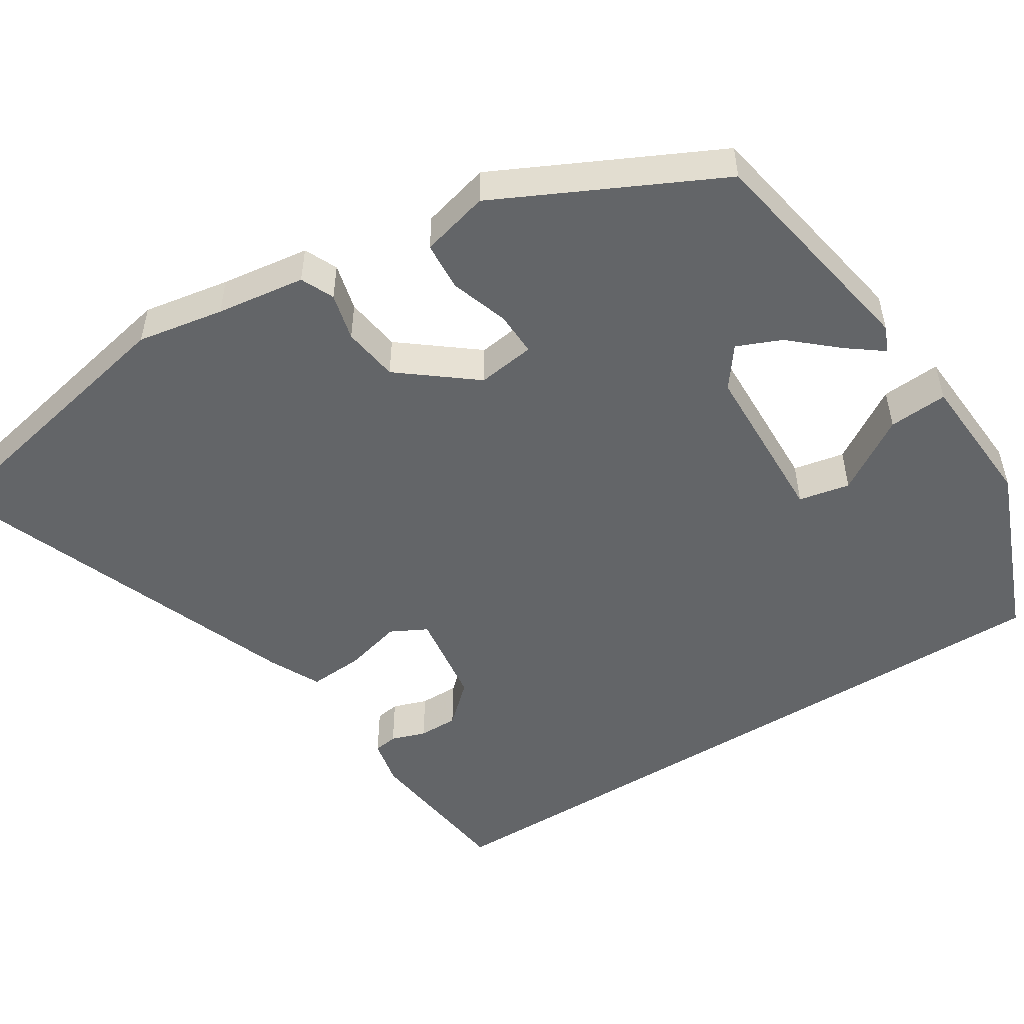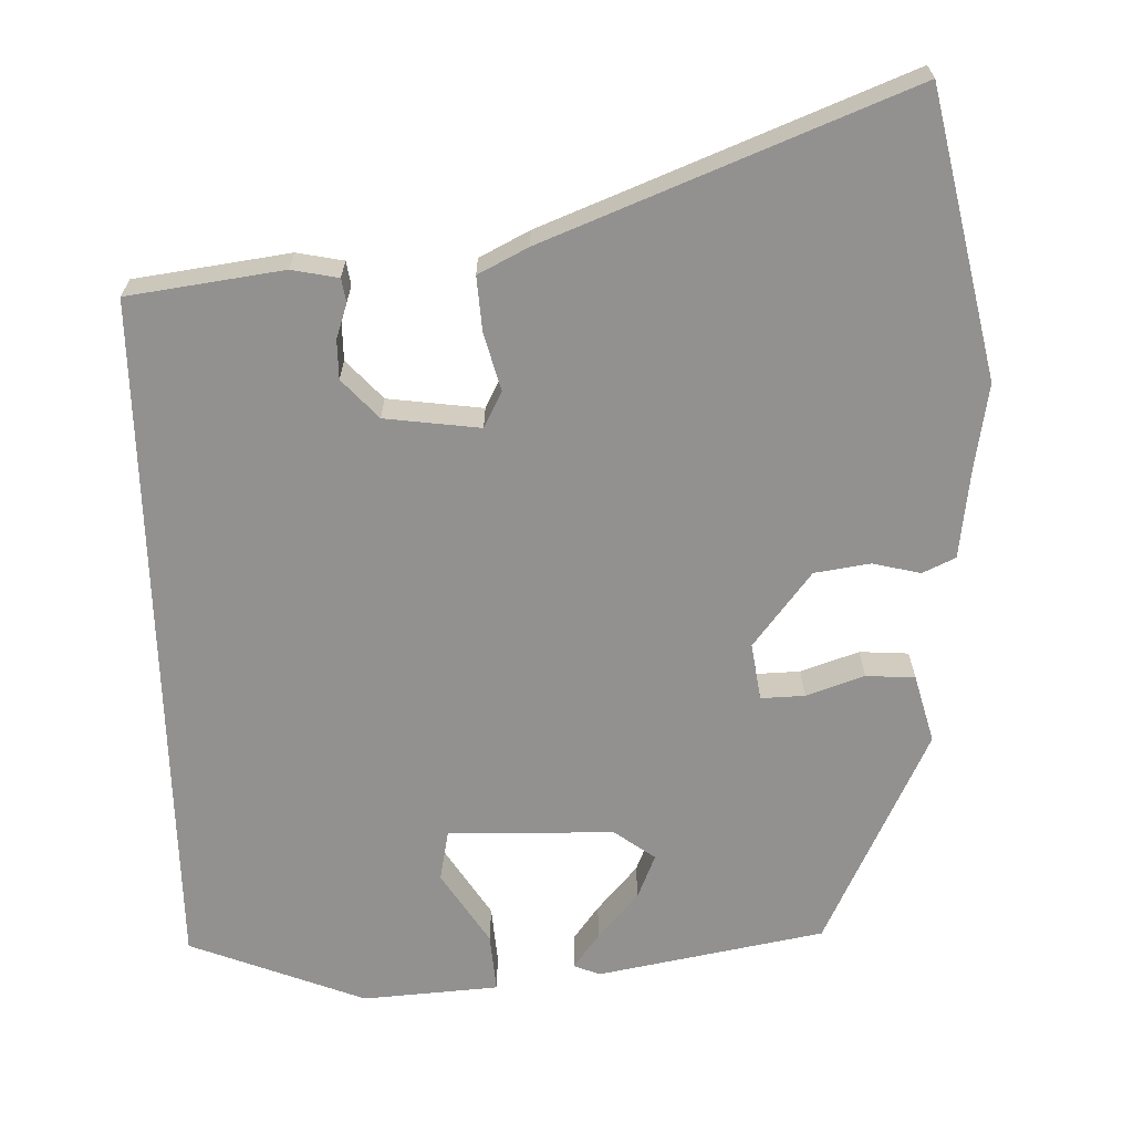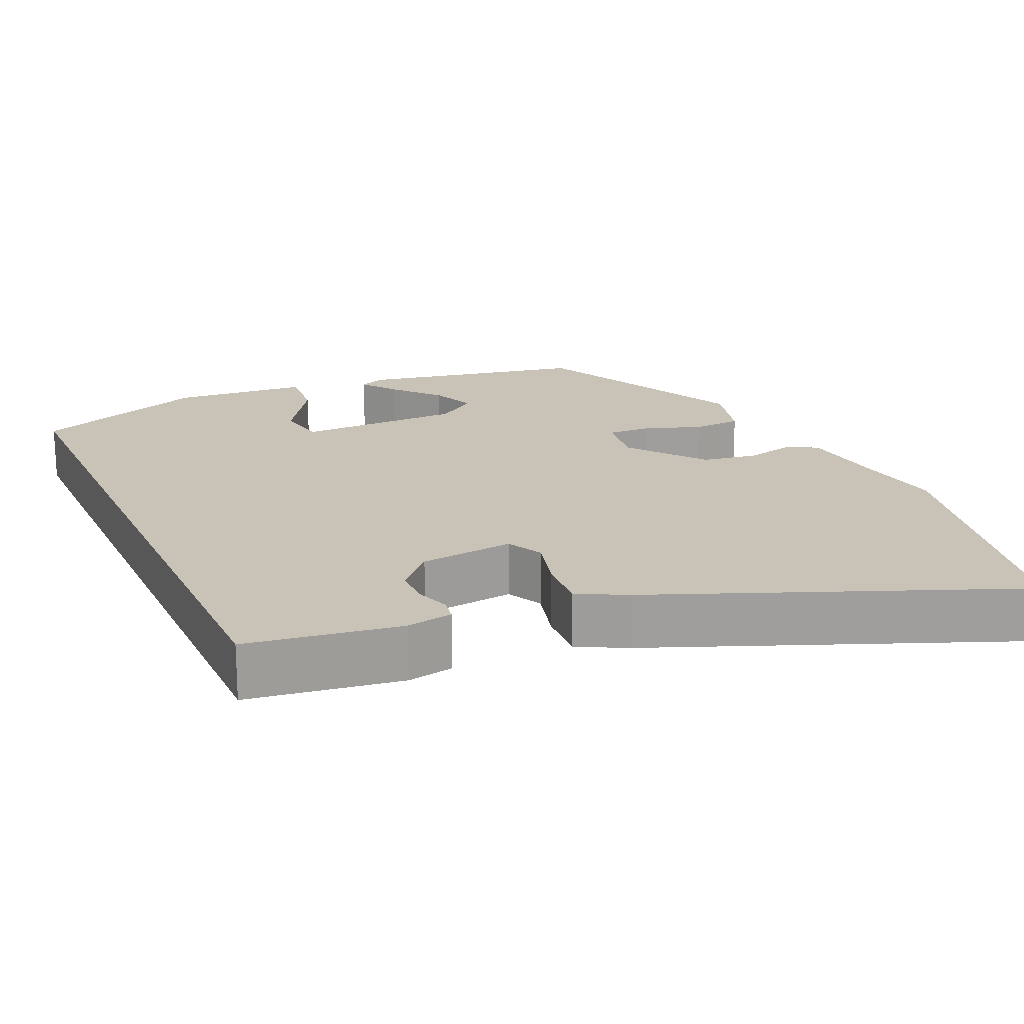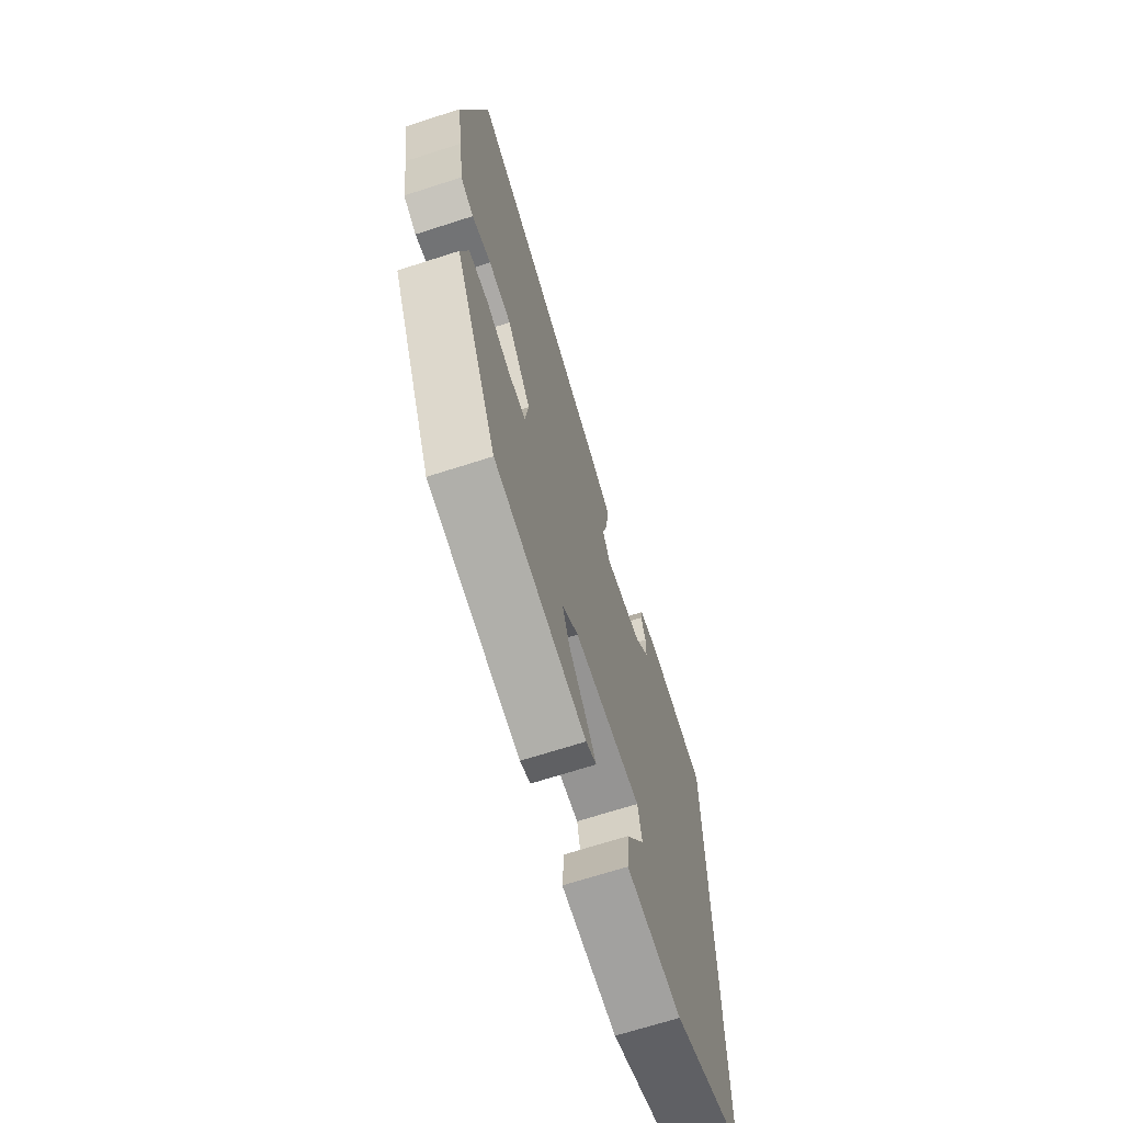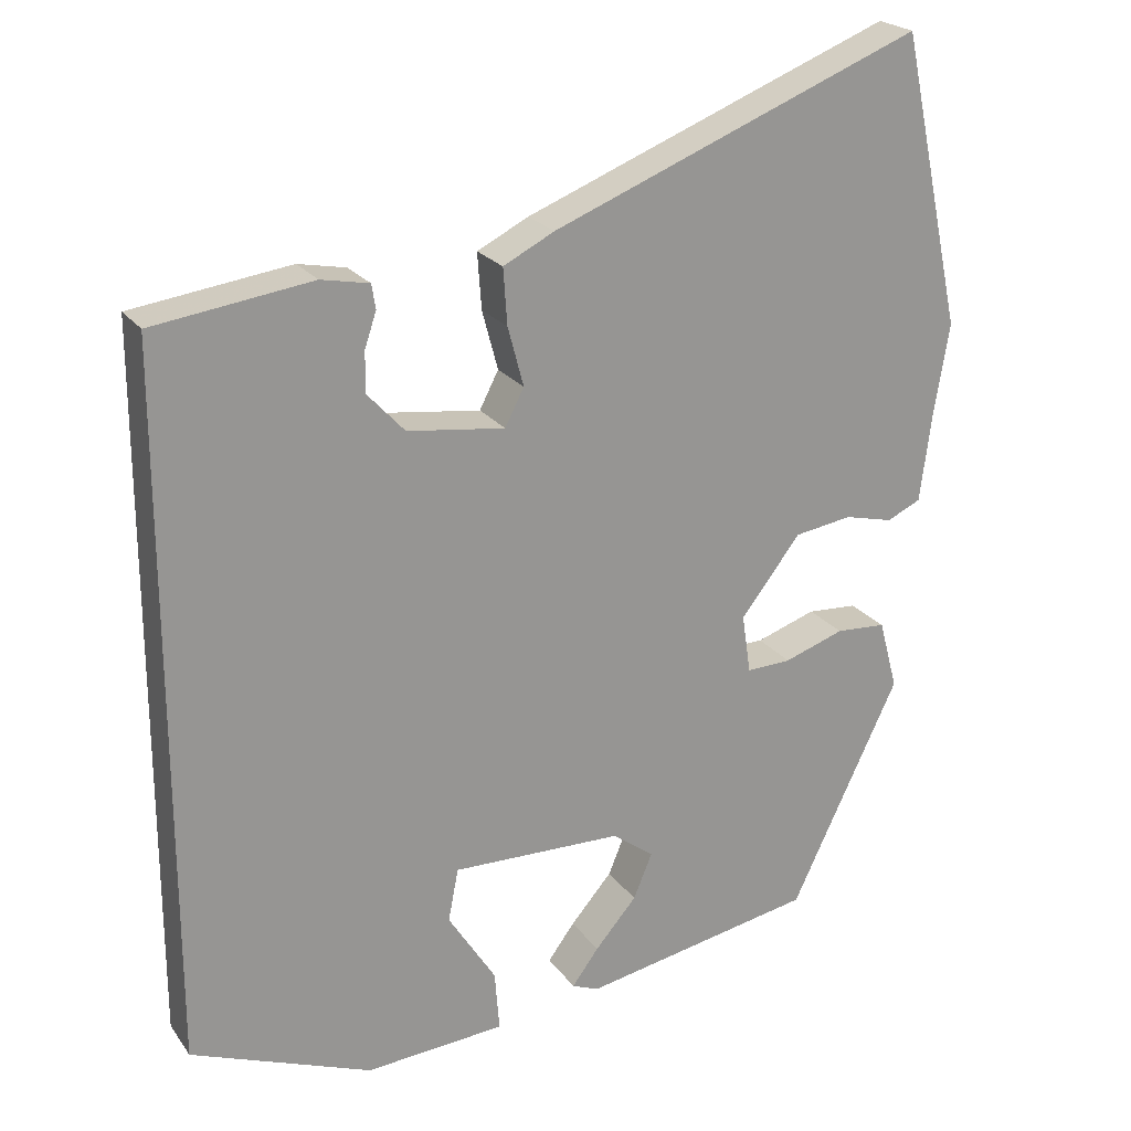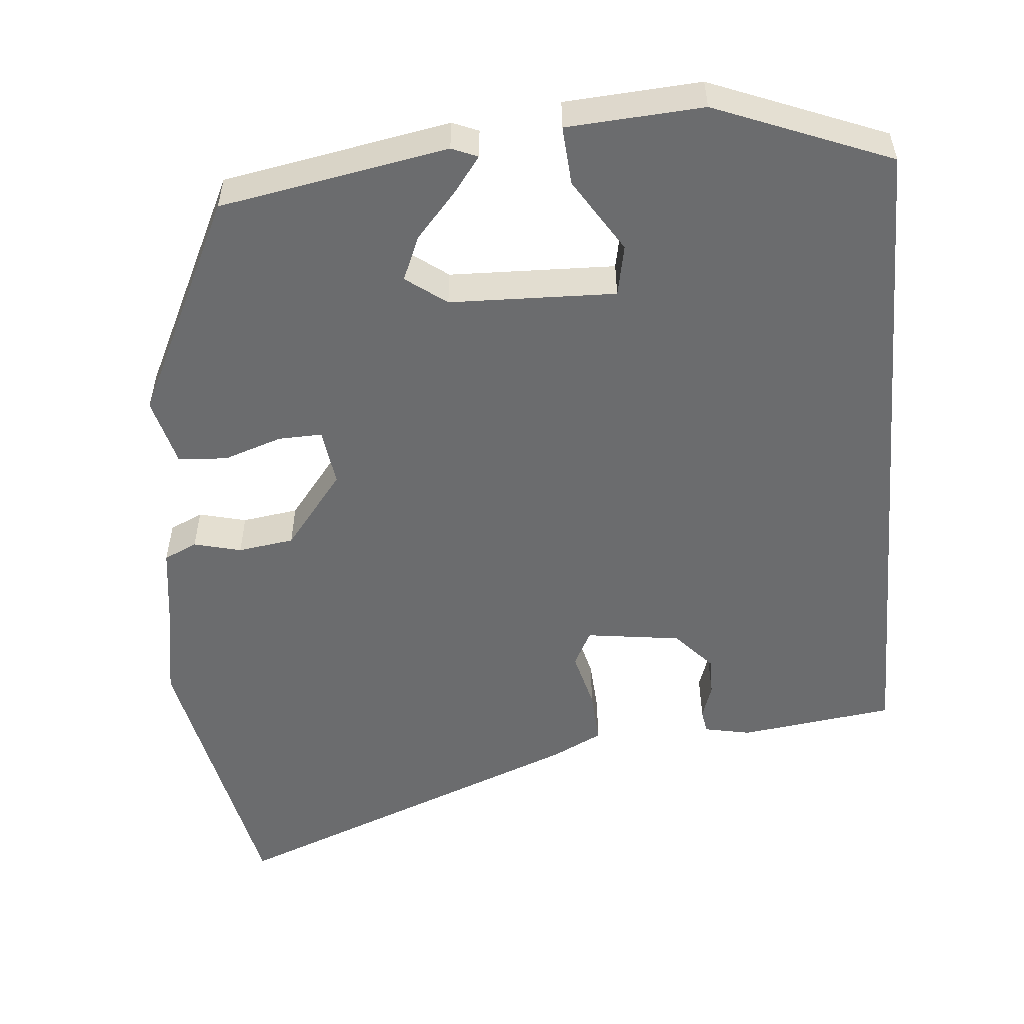
<metadata>
{"format":"obj","ext":"obj","renderer":"f3d","projection":"perspective","resolution":1024,"background":"white","views":[{"elev":-51.4,"azim":121.8,"up":"+Y"},{"elev":-66.1,"azim":1.6,"up":"+Y"},{"elev":19.4,"azim":-24.1,"up":"+Y"},{"elev":-68.4,"azim":107.9,"up":"+Z"},{"elev":22.5,"azim":-26.4,"up":"+Z"},{"elev":-53.6,"azim":-175.3,"up":"+Y"}]}
</metadata>
<code>
v -0.5 0.07 -0.443
v -0.5 0.07 0.461
v -0.298 0.07 0.489
v -0.237 0.07 0.477
v -0.232 0.07 0.446
v -0.247 0.07 0.401
v -0.247 0.07 0.35
v -0.2 0.07 0.299
v -0.076 0.07 0.283
v -0.052 0.07 0.33
v -0.072 0.07 0.405
v -0.077 0.07 0.476
v -0.012 0.07 0.509
v 0.458 0.07 0.695
v 0.538 0.07 0.324
v 0.519 0.07 0.211
v 0.504 0.07 0.095
v 0.461 0.07 0.075
v 0.399 0.07 0.09
v 0.326 0.07 0.079
v 0.25 0.07 -0.019
v 0.261 0.07 -0.094
v 0.318 0.07 -0.092
v 0.394 0.07 -0.066
v 0.458 0.07 -0.07
v 0.482 0.07 -0.159
v 0.344 0.07 -0.447
v 0.047 0.07 -0.503
v 0.013 0.07 -0.489
v 0.047 0.07 -0.443
v 0.1 0.07 -0.382
v 0.124 0.07 -0.324
v 0.071 0.07 -0.285
v -0.146 0.07 -0.28
v -0.159 0.07 -0.347
v -0.098 0.07 -0.443
v -0.092 0.07 -0.52
v -0.27 0.07 -0.533
v -0.5 0 -0.443
v -0.5 0 0.461
v -0.298 0 0.489
v -0.237 0 0.477
v -0.232 0 0.446
v -0.247 0 0.401
v -0.247 0 0.35
v -0.2 0 0.299
v -0.076 0 0.283
v -0.052 0 0.33
v -0.072 0 0.405
v -0.077 0 0.476
v -0.012 0 0.509
v 0.458 0 0.695
v 0.538 0 0.324
v 0.519 0 0.211
v 0.504 0 0.095
v 0.461 0 0.075
v 0.399 0 0.09
v 0.326 0 0.079
v 0.25 0 -0.019
v 0.261 0 -0.094
v 0.318 0 -0.092
v 0.394 0 -0.066
v 0.458 0 -0.07
v 0.482 0 -0.159
v 0.344 0 -0.447
v 0.047 0 -0.503
v 0.013 0 -0.489
v 0.047 0 -0.443
v 0.1 0 -0.382
v 0.124 0 -0.324
v 0.071 0 -0.285
v -0.146 0 -0.28
v -0.159 0 -0.347
v -0.098 0 -0.443
v -0.092 0 -0.52
v -0.27 0 -0.533
f 35 36 37 38
f 34 35 38 1
f 28 29 30 31
f 26 27 28 31
f 26 31 32
f 23 24 25 26
f 22 23 26 32
f 21 22 32 33
f 16 17 18 19
f 16 19 20
f 15 16 20
f 14 15 20
f 13 14 20 21
f 10 11 12 13
f 3 4 5 6
f 3 6 7
f 34 1 2 3
f 34 3 7
f 33 34 7 8
f 10 13 21 33
f 9 10 33
f 8 9 33
f 76 75 74 73
f 39 76 73 72
f 69 68 67 66
f 69 66 65 64
f 70 69 64
f 64 63 62 61
f 70 64 61 60
f 71 70 60 59
f 57 56 55 54
f 58 57 54
f 58 54 53
f 58 53 52
f 59 58 52 51
f 51 50 49 48
f 44 43 42 41
f 45 44 41
f 41 40 39 72
f 45 41 72
f 46 45 72 71
f 71 59 51 48
f 71 48 47
f 71 47 46
f 1 39 40 2
f 2 40 41 3
f 3 41 42 4
f 4 42 43 5
f 5 43 44 6
f 6 44 45 7
f 7 45 46 8
f 8 46 47 9
f 9 47 48 10
f 10 48 49 11
f 11 49 50 12
f 12 50 51 13
f 13 51 52 14
f 14 52 53 15
f 15 53 54 16
f 16 54 55 17
f 17 55 56 18
f 18 56 57 19
f 19 57 58 20
f 20 58 59 21
f 21 59 60 22
f 22 60 61 23
f 23 61 62 24
f 24 62 63 25
f 25 63 64 26
f 26 64 65 27
f 27 65 66 28
f 28 66 67 29
f 29 67 68 30
f 30 68 69 31
f 31 69 70 32
f 32 70 71 33
f 33 71 72 34
f 34 72 73 35
f 35 73 74 36
f 36 74 75 37
f 37 75 76 38
f 38 76 39 1

</code>
